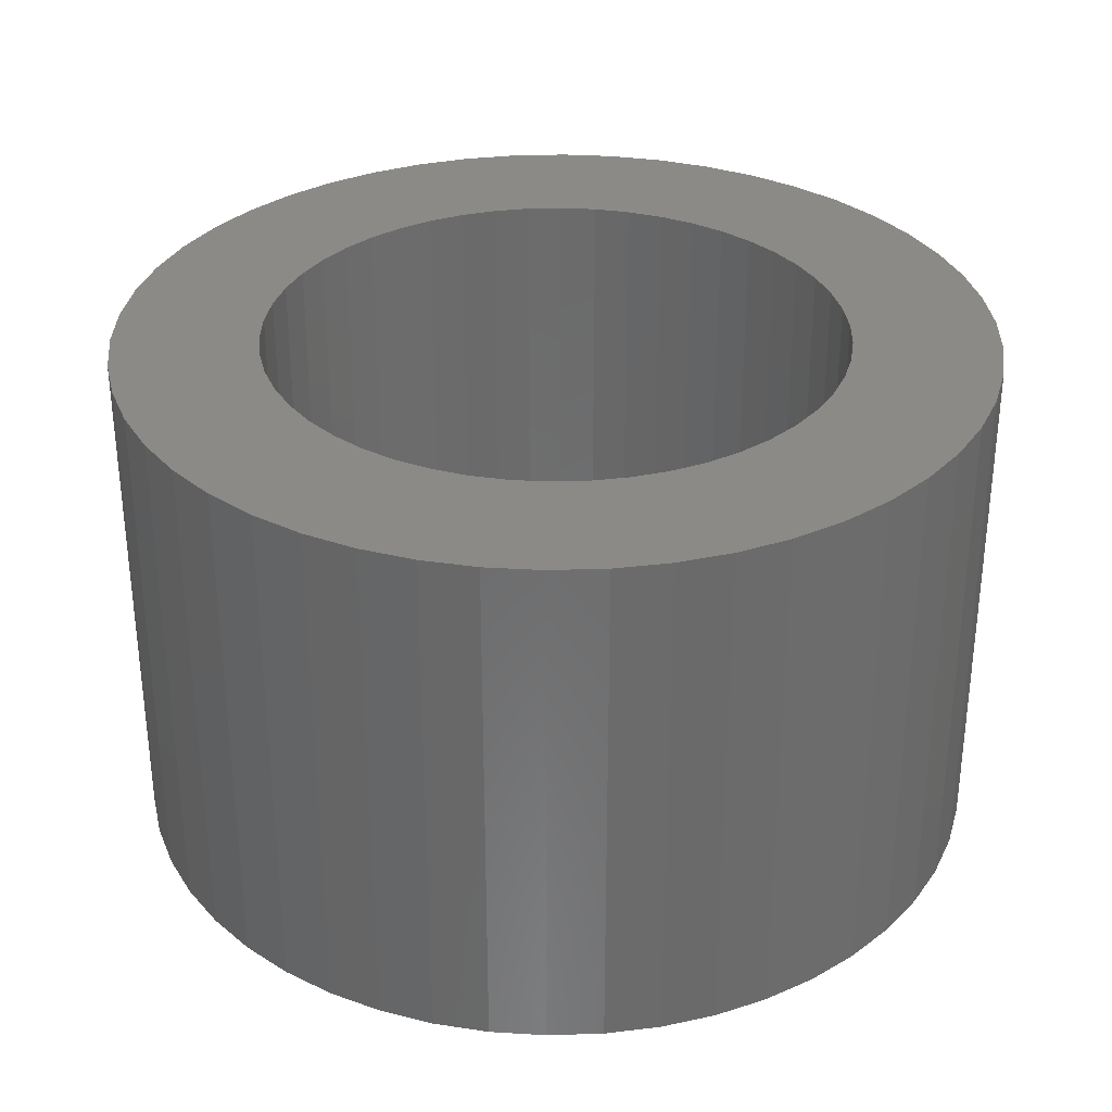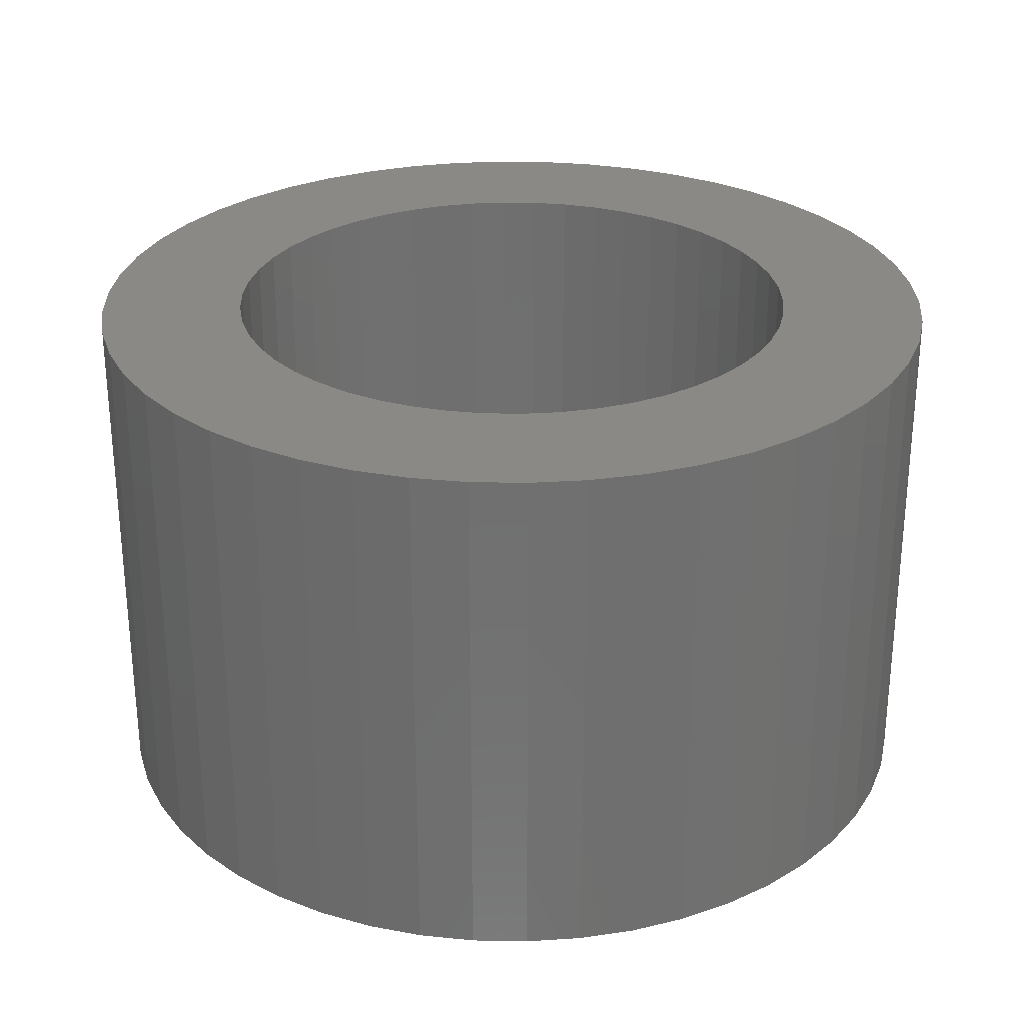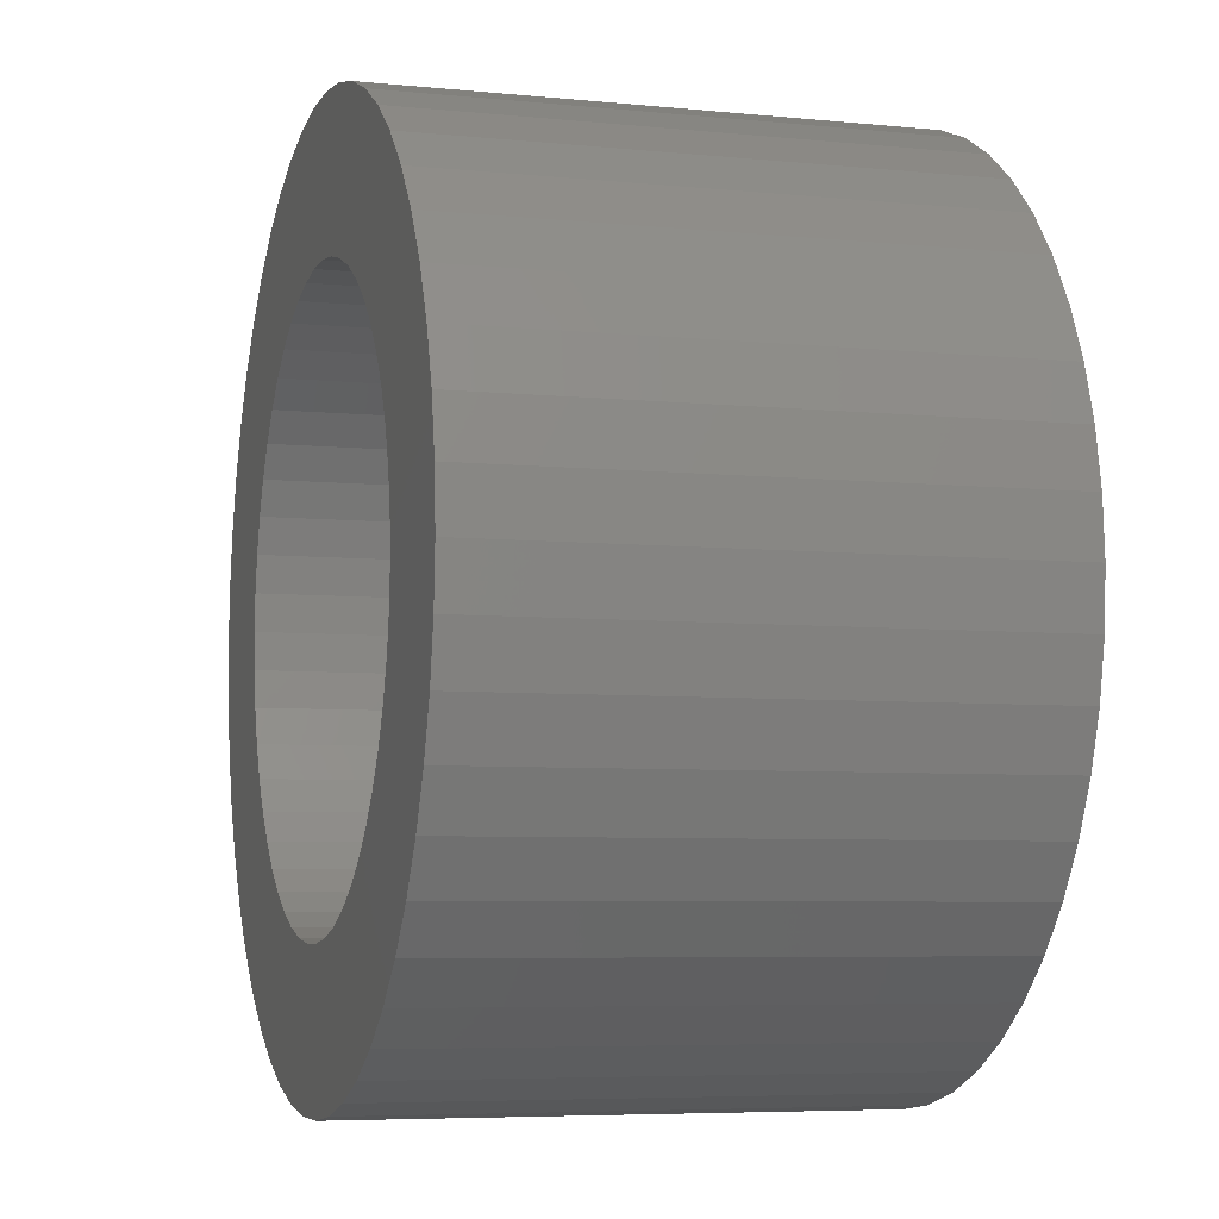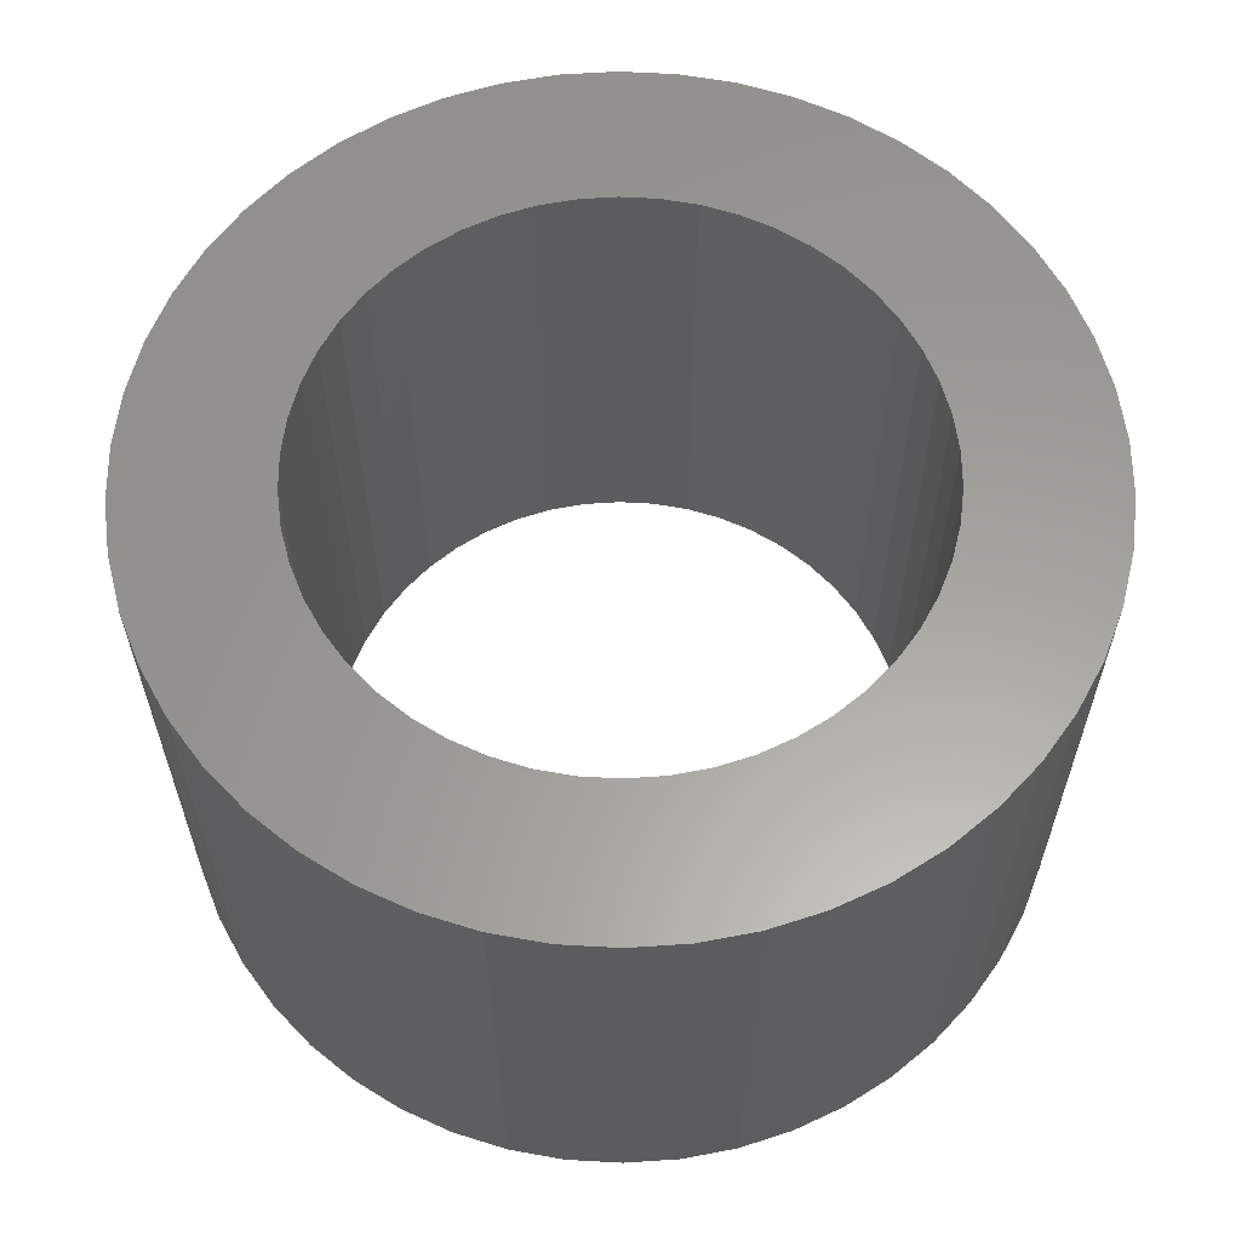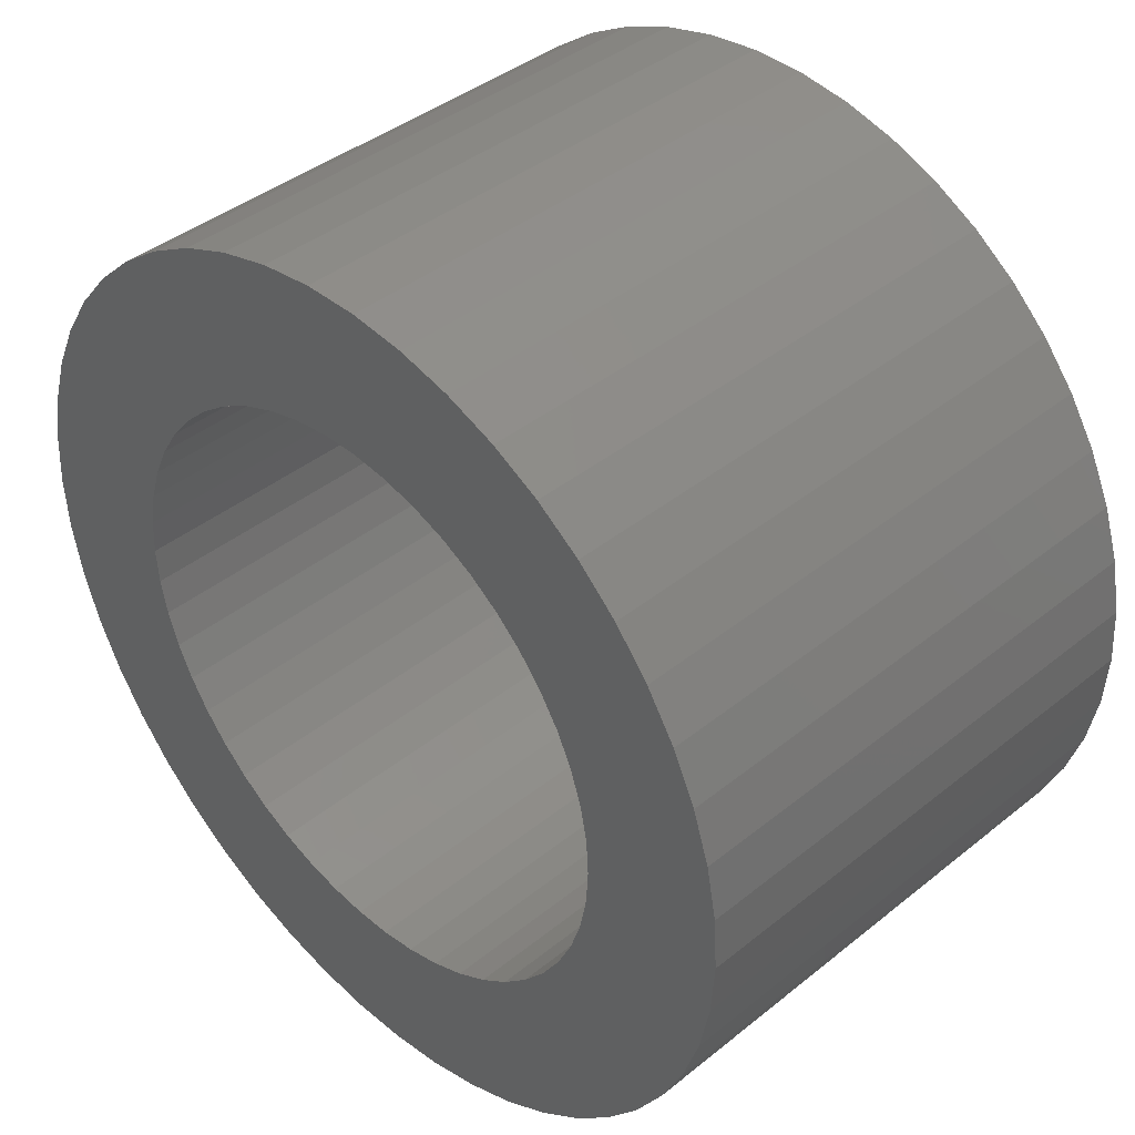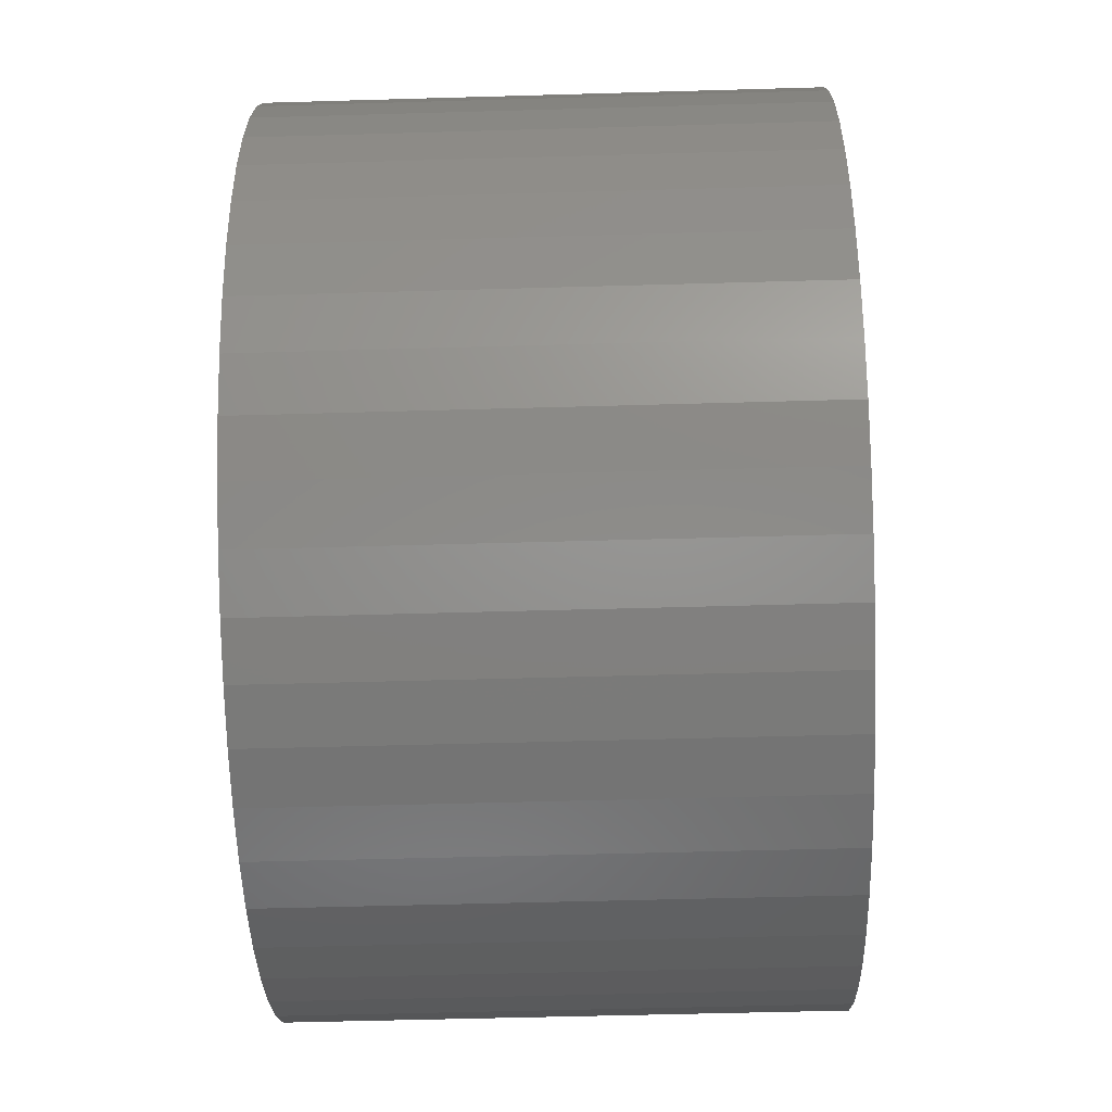
<metadata>
{"format":"stl","ext":"stl","renderer":"f3d","projection":"perspective","resolution":1024,"background":"white","views":[{"elev":32.3,"azim":112.8,"up":"+Z"},{"elev":28.0,"azim":-164.0,"up":"+Z"},{"elev":-6.0,"azim":-106.9,"up":"+Y"},{"elev":60.8,"azim":-111.9,"up":"+Z"},{"elev":40.7,"azim":45.5,"up":"+Y"},{"elev":-51.9,"azim":-88.2,"up":"+Y"}]}
</metadata>
<code>
# stl→obj: 200 verts, 400 faces
v 15 0 9
v 14.88 1.88 -9
v 14.88 1.88 9
v 15 0 -9
v -15 0 -9
v -14.88 1.88 9
v -14.88 1.88 -9
v -15 0 9
v 0.9419 14.97 -9
v -0.9419 14.97 9
v 0.9419 14.97 9
v -0.9419 14.97 -9
v -0.9419 -14.97 -9
v 0.9419 -14.97 9
v -0.9419 -14.97 9
v 0.9419 -14.97 -9
v 10.93 10.27 -9
v 9.561 11.56 9
v 10.93 10.27 9
v 9.561 11.56 -9
v -9.561 11.56 -9
v -10.93 10.27 9
v -9.561 11.56 9
v -10.93 10.27 -9
v -4.635 14.27 -9
v -6.387 13.57 9
v -4.635 14.27 9
v -6.387 13.57 -9
v 13.95 -5.522 9
v 14.53 -3.73 -9
v 14.53 -3.73 9
v 13.95 -5.522 -9
v 13.95 5.522 9
v 13.14 7.226 -9
v 13.14 7.226 9
v 13.95 5.522 -9
v 12.14 8.817 -9
v 12.14 8.817 9
v 6.387 13.57 -9
v 4.635 14.27 9
v 6.387 13.57 9
v 4.635 14.27 -9
v 8.037 12.66 -9
v 8.037 12.66 9
v -13.95 5.522 -9
v -13.14 7.226 9
v -13.14 7.226 -9
v -13.95 5.522 9
v -14.53 3.73 -9
v -14.53 3.73 9
v -2.811 14.73 -9
v -2.811 14.73 9
v 2.811 -14.73 9
v 2.811 -14.73 -9
v 14.53 3.73 9
v 14.53 3.73 -9
v 2.811 14.73 9
v 2.811 14.73 -9
v -12.14 8.817 9
v -12.14 8.817 -9
v 10 0 9
v 9.921 1.253 9
v 14.88 -1.88 9
v 9.686 2.487 9
v 9.921 -1.253 9
v 9.298 3.681 9
v 8.763 4.818 9
v 9.686 -2.487 9
v 8.09 5.878 9
v 9.298 -3.681 9
v 7.29 6.845 9
v 6.374 7.705 9
v 5.358 8.443 9
v 4.258 9.048 9
v 3.09 9.511 9
v 1.874 9.823 9
v 0.6279 9.98 9
v -0.6279 9.98 9
v -1.874 9.823 9
v -3.09 9.511 9
v -4.258 9.048 9
v -5.358 8.443 9
v -8.037 12.66 9
v -6.374 7.705 9
v -7.29 6.845 9
v -8.09 5.878 9
v -8.763 4.818 9
v -9.298 3.681 9
v 13.14 -7.226 9
v 8.763 -4.818 9
v 12.14 -8.817 9
v 8.09 -5.878 9
v 10.93 -10.27 9
v 7.29 -6.845 9
v 9.561 -11.56 9
v 6.374 -7.705 9
v 8.037 -12.66 9
v 5.358 -8.443 9
v 6.387 -13.57 9
v 4.258 -9.048 9
v 4.635 -14.27 9
v 3.09 -9.511 9
v 1.874 -9.823 9
v 0.6279 -9.98 9
v -0.6279 -9.98 9
v -1.874 -9.823 9
v -2.811 -14.73 9
v -3.09 -9.511 9
v -4.635 -14.27 9
v -4.258 -9.048 9
v -6.387 -13.57 9
v -5.358 -8.443 9
v -8.037 -12.66 9
v -6.374 -7.705 9
v -9.561 -11.56 9
v -7.29 -6.845 9
v -10.93 -10.27 9
v -8.09 -5.878 9
v -12.14 -8.817 9
v -8.763 -4.818 9
v -13.14 -7.226 9
v -9.298 -3.681 9
v -13.95 -5.522 9
v -9.686 -2.487 9
v -14.53 -3.73 9
v -9.921 -1.253 9
v -14.88 -1.88 9
v -10 0 9
v -9.686 2.487 9
v -9.921 1.253 9
v -8.037 12.66 -9
v 14.88 -1.88 -9
v 12.14 -8.817 -9
v 10.93 -10.27 -9
v 13.14 -7.226 -9
v 10 0 -9
v 9.921 -1.253 -9
v 9.686 -2.487 -9
v 9.921 1.253 -9
v 9.298 -3.681 -9
v 8.763 -4.818 -9
v 9.686 2.487 -9
v 8.09 -5.878 -9
v 9.298 3.681 -9
v 7.29 -6.845 -9
v 9.561 -11.56 -9
v 6.374 -7.705 -9
v 8.037 -12.66 -9
v 5.358 -8.443 -9
v 6.387 -13.57 -9
v 4.258 -9.048 -9
v 4.635 -14.27 -9
v 3.09 -9.511 -9
v 1.874 -9.823 -9
v 0.6279 -9.98 -9
v -0.6279 -9.98 -9
v -1.874 -9.823 -9
v -2.811 -14.73 -9
v -3.09 -9.511 -9
v -4.635 -14.27 -9
v -4.258 -9.048 -9
v -6.387 -13.57 -9
v -5.358 -8.443 -9
v -8.037 -12.66 -9
v -6.374 -7.705 -9
v -9.561 -11.56 -9
v -7.29 -6.845 -9
v -10.93 -10.27 -9
v -8.09 -5.878 -9
v -12.14 -8.817 -9
v -8.763 -4.818 -9
v -13.14 -7.226 -9
v -9.298 -3.681 -9
v -13.95 -5.522 -9
v 8.763 4.818 -9
v 8.09 5.878 -9
v 7.29 6.845 -9
v 6.374 7.705 -9
v 5.358 8.443 -9
v 4.258 9.048 -9
v 3.09 9.511 -9
v 1.874 9.823 -9
v 0.6279 9.98 -9
v -0.6279 9.98 -9
v -1.874 9.823 -9
v -3.09 9.511 -9
v -4.258 9.048 -9
v -5.358 8.443 -9
v -6.374 7.705 -9
v -7.29 6.845 -9
v -8.09 5.878 -9
v -8.763 4.818 -9
v -9.298 3.681 -9
v -9.686 2.487 -9
v -9.921 1.253 -9
v -10 0 -9
v -9.686 -2.487 -9
v -14.53 -3.73 -9
v -9.921 -1.253 -9
v -14.88 -1.88 -9
f 1 2 3
f 2 1 4
f 5 6 7
f 6 5 8
f 9 10 11
f 10 9 12
f 13 14 15
f 14 13 16
f 17 18 19
f 18 17 20
f 21 22 23
f 22 21 24
f 25 26 27
f 26 25 28
f 29 30 31
f 30 29 32
f 33 34 35
f 34 33 36
f 35 37 38
f 37 35 34
f 39 40 41
f 40 39 42
f 43 41 44
f 41 43 39
f 45 46 47
f 46 45 48
f 49 48 45
f 48 49 50
f 51 27 52
f 27 51 25
f 16 53 14
f 53 16 54
f 55 36 33
f 36 55 56
f 3 56 55
f 56 3 2
f 38 17 19
f 17 38 37
f 42 57 40
f 57 42 58
f 58 11 57
f 11 58 9
f 20 44 18
f 44 20 43
f 47 59 60
f 59 47 46
f 60 22 24
f 22 60 59
f 7 50 49
f 50 7 6
f 61 1 3
f 62 3 55
f 1 61 63
f 64 55 33
f 65 63 61
f 66 33 35
f 63 65 31
f 67 35 38
f 68 31 65
f 69 38 19
f 31 68 29
f 70 29 68
f 3 62 61
f 55 64 62
f 71 19 18
f 33 66 64
f 35 67 66
f 38 69 67
f 72 18 44
f 19 71 69
f 73 44 41
f 18 72 71
f 44 73 72
f 74 41 40
f 41 74 73
f 40 75 74
f 57 75 40
f 57 76 75
f 11 76 57
f 11 77 76
f 11 78 77
f 10 78 11
f 10 79 78
f 52 79 10
f 52 80 79
f 27 80 52
f 80 27 81
f 26 81 27
f 81 26 82
f 83 82 26
f 82 83 84
f 23 84 83
f 84 23 85
f 22 85 23
f 85 22 86
f 59 86 22
f 86 59 87
f 46 87 59
f 87 46 88
f 48 88 46
f 29 70 89
f 90 89 70
f 89 90 91
f 92 91 90
f 91 92 93
f 94 93 92
f 93 94 95
f 96 95 94
f 95 96 97
f 98 97 96
f 97 98 99
f 100 99 98
f 99 100 101
f 102 101 100
f 102 53 101
f 103 53 102
f 103 14 53
f 104 14 103
f 105 14 104
f 105 15 14
f 106 15 105
f 106 107 15
f 108 107 106
f 109 108 110
f 108 109 107
f 111 110 112
f 113 112 114
f 110 111 109
f 115 114 116
f 112 113 111
f 117 116 118
f 119 118 120
f 121 120 122
f 114 115 113
f 123 122 124
f 125 124 126
f 127 126 128
f 88 48 129
f 116 117 115
f 50 129 48
f 118 119 117
f 129 50 130
f 120 121 119
f 6 130 50
f 122 123 121
f 130 6 128
f 124 125 123
f 8 128 6
f 126 127 125
f 128 8 127
f 28 83 26
f 83 28 131
f 131 23 83
f 23 131 21
f 12 52 10
f 52 12 51
f 63 4 1
f 4 63 132
f 93 133 91
f 133 93 134
f 89 32 29
f 32 89 135
f 31 132 63
f 132 31 30
f 136 4 132
f 137 132 30
f 4 136 2
f 138 30 32
f 139 2 136
f 140 32 135
f 2 139 56
f 141 135 133
f 142 56 139
f 143 133 134
f 56 142 36
f 144 36 142
f 132 137 136
f 30 138 137
f 145 134 146
f 32 140 138
f 135 141 140
f 133 143 141
f 147 146 148
f 134 145 143
f 149 148 150
f 146 147 145
f 148 149 147
f 151 150 152
f 150 151 149
f 152 153 151
f 54 153 152
f 54 154 153
f 16 154 54
f 16 155 154
f 16 156 155
f 13 156 16
f 13 157 156
f 158 157 13
f 158 159 157
f 160 159 158
f 159 160 161
f 162 161 160
f 161 162 163
f 164 163 162
f 163 164 165
f 166 165 164
f 165 166 167
f 168 167 166
f 167 168 169
f 170 169 168
f 169 170 171
f 172 171 170
f 171 172 173
f 174 173 172
f 36 144 34
f 175 34 144
f 34 175 37
f 176 37 175
f 37 176 17
f 177 17 176
f 17 177 20
f 178 20 177
f 20 178 43
f 179 43 178
f 43 179 39
f 180 39 179
f 39 180 42
f 181 42 180
f 181 58 42
f 182 58 181
f 182 9 58
f 183 9 182
f 184 9 183
f 184 12 9
f 185 12 184
f 185 51 12
f 186 51 185
f 25 186 187
f 186 25 51
f 28 187 188
f 131 188 189
f 187 28 25
f 21 189 190
f 188 131 28
f 24 190 191
f 60 191 192
f 47 192 193
f 189 21 131
f 45 193 194
f 49 194 195
f 7 195 196
f 173 174 197
f 190 24 21
f 198 197 174
f 191 60 24
f 197 198 199
f 192 47 60
f 200 199 198
f 193 45 47
f 199 200 196
f 194 49 45
f 5 196 200
f 195 7 49
f 196 5 7
f 150 97 99
f 97 150 148
f 146 93 95
f 93 146 134
f 91 135 89
f 135 91 133
f 168 119 170
f 119 168 117
f 170 121 172
f 121 170 119
f 174 125 198
f 125 174 123
f 152 99 101
f 99 152 150
f 54 101 53
f 101 54 152
f 158 15 107
f 15 158 13
f 162 109 111
f 109 162 160
f 160 107 109
f 107 160 158
f 168 115 117
f 115 168 166
f 172 123 174
f 123 172 121
f 198 127 200
f 127 198 125
f 200 8 5
f 8 200 127
f 148 95 97
f 95 148 146
f 164 111 113
f 111 164 162
f 166 113 115
f 113 166 164
f 136 62 139
f 62 136 61
f 128 195 130
f 195 128 196
f 184 77 78
f 77 184 183
f 155 105 104
f 105 155 156
f 178 71 72
f 71 178 177
f 190 84 85
f 84 190 189
f 187 80 81
f 80 187 186
f 144 67 175
f 67 144 66
f 175 69 176
f 69 175 67
f 181 74 75
f 74 181 180
f 182 75 76
f 75 182 181
f 180 73 74
f 73 180 179
f 87 191 86
f 191 87 192
f 86 190 85
f 190 86 191
f 129 193 88
f 193 129 194
f 188 81 82
f 81 188 187
f 185 78 79
f 78 185 184
f 154 104 103
f 104 154 155
f 142 66 144
f 66 142 64
f 139 64 142
f 64 139 62
f 176 71 177
f 71 176 69
f 183 76 77
f 76 183 182
f 179 72 73
f 72 179 178
f 88 192 87
f 192 88 193
f 130 194 129
f 194 130 195
f 189 82 84
f 82 189 188
f 186 79 80
f 79 186 185
f 145 92 143
f 92 145 94
f 140 68 138
f 68 140 70
f 138 65 137
f 65 138 68
f 159 110 108
f 110 159 161
f 151 102 100
f 102 151 153
f 149 100 98
f 100 149 151
f 143 90 141
f 90 143 92
f 137 61 136
f 61 137 65
f 116 169 118
f 169 116 167
f 120 173 122
f 173 120 171
f 122 197 124
f 197 122 173
f 126 196 128
f 196 126 199
f 153 103 102
f 103 153 154
f 145 96 94
f 96 145 147
f 147 98 96
f 98 147 149
f 141 70 140
f 70 141 90
f 156 106 105
f 106 156 157
f 161 112 110
f 112 161 163
f 157 108 106
f 108 157 159
f 118 171 120
f 171 118 169
f 124 199 126
f 199 124 197
f 165 116 114
f 116 165 167
f 163 114 112
f 114 163 165

</code>
